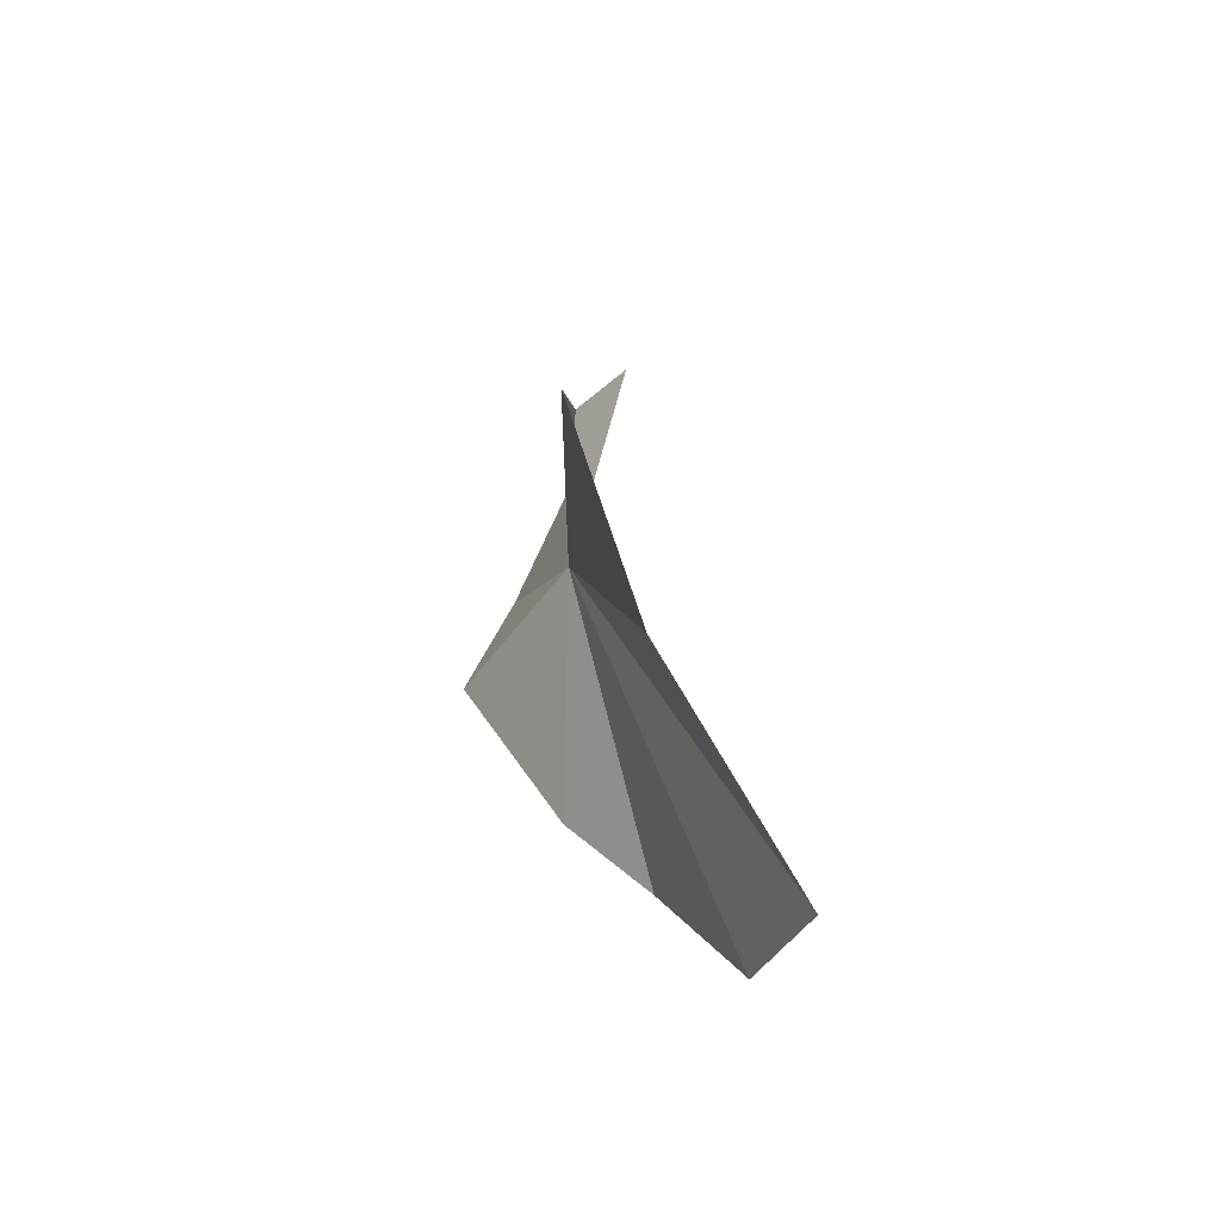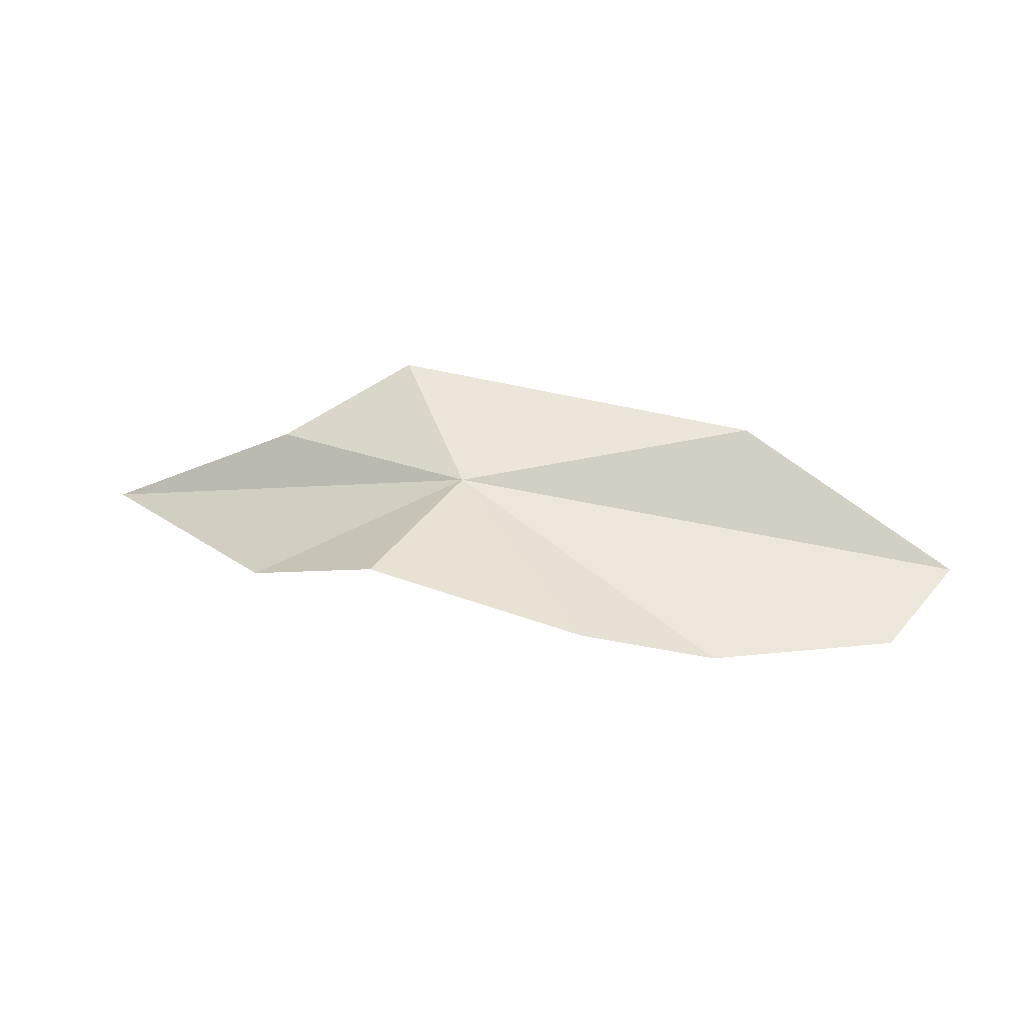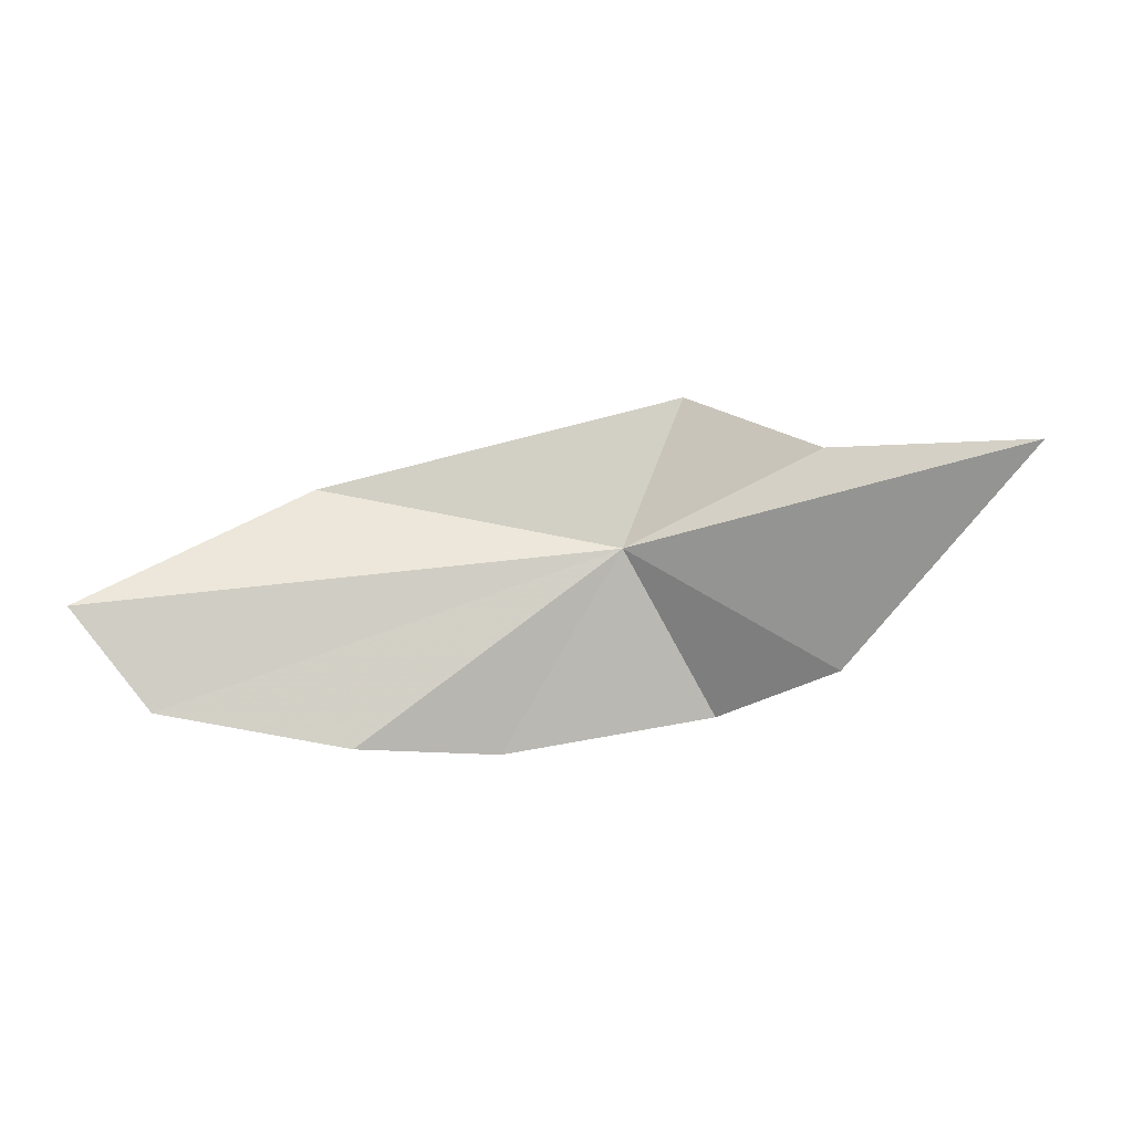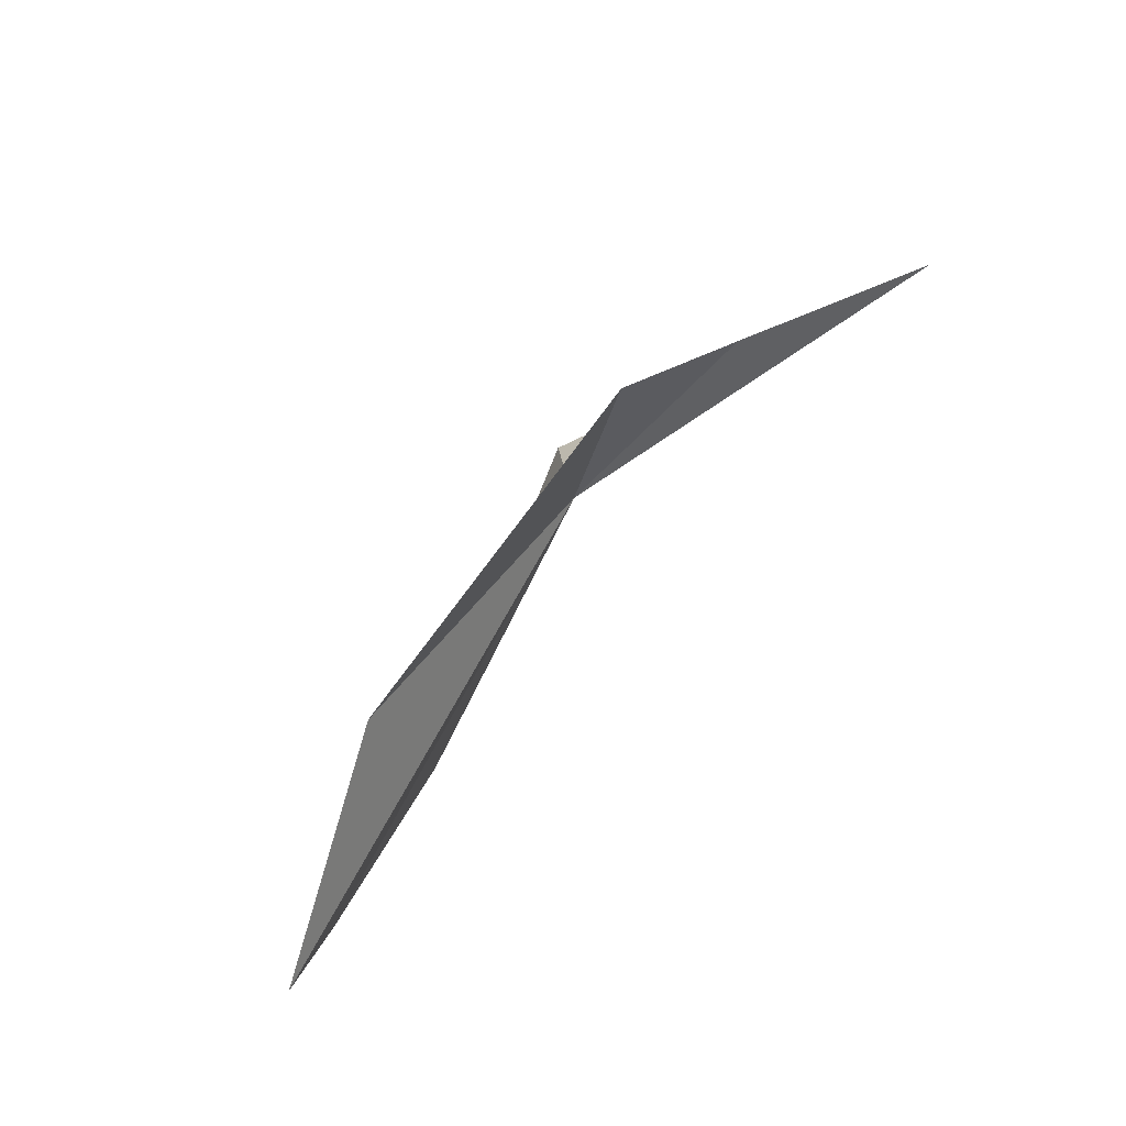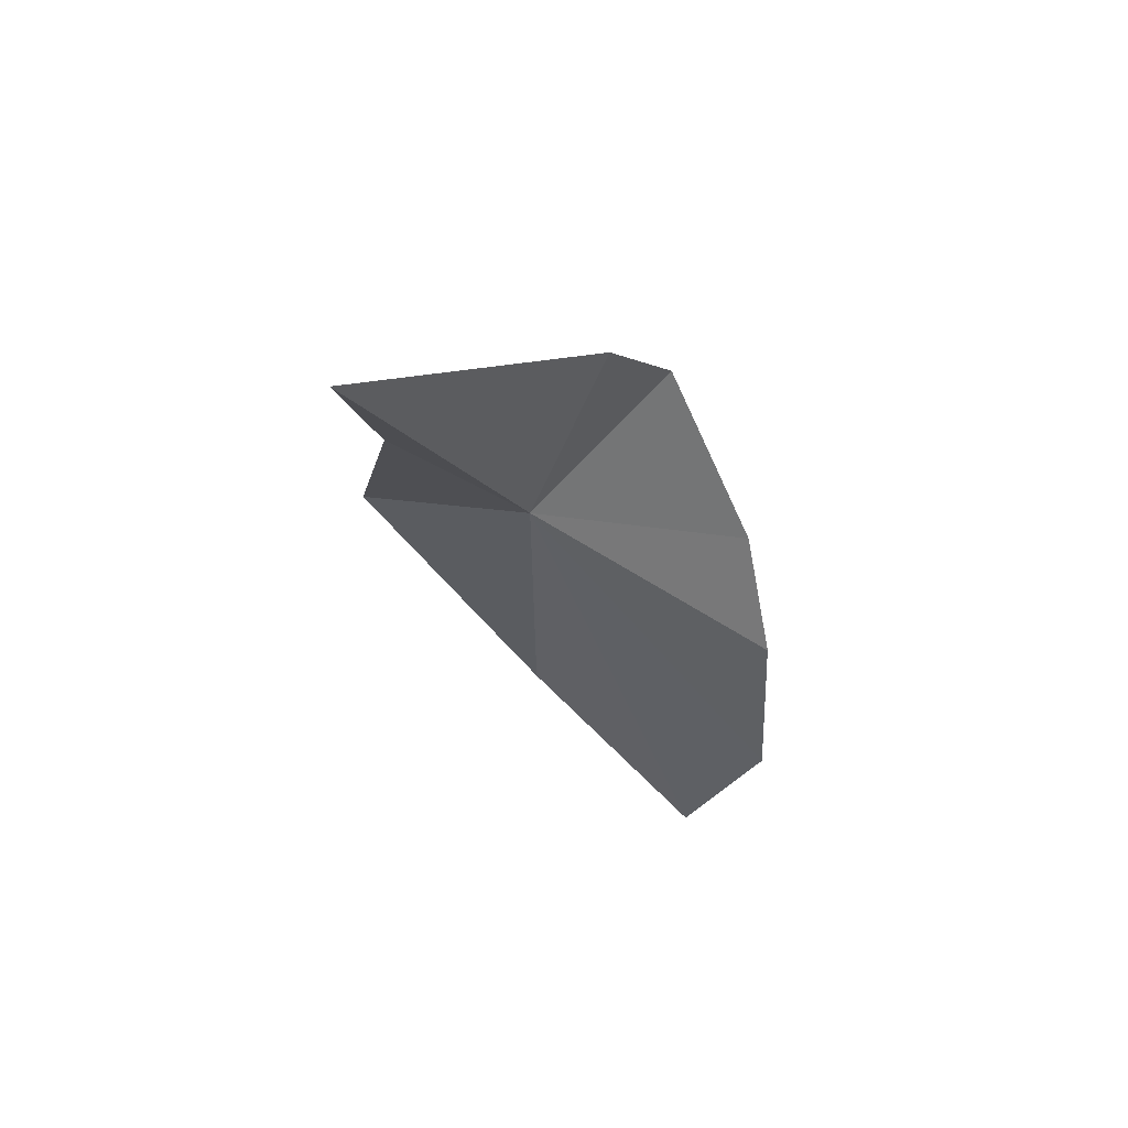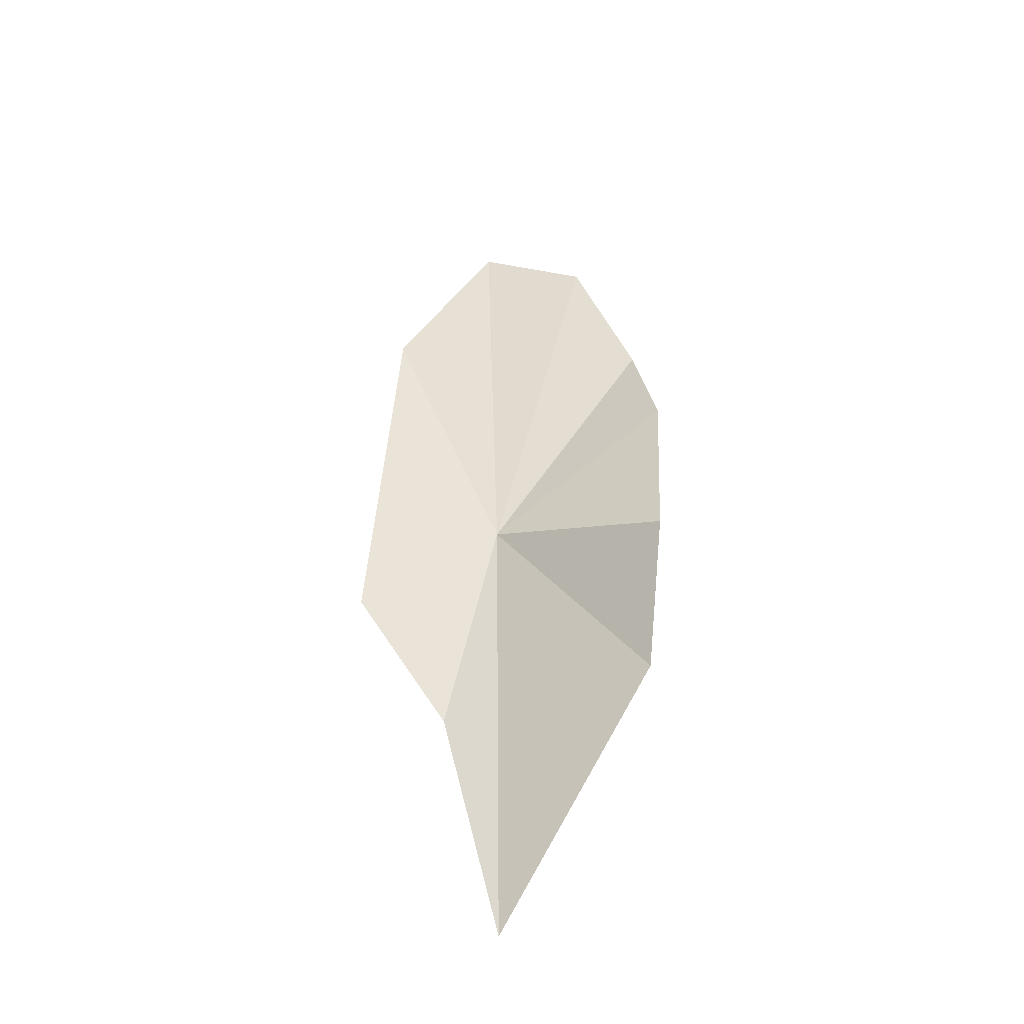
<metadata>
{"format":"obj","ext":"obj","renderer":"f3d","projection":"perspective","resolution":1024,"background":"white","views":[{"elev":23.3,"azim":-91.0,"up":"+Z"},{"elev":-29.8,"azim":-169.5,"up":"+Z"},{"elev":-12.8,"azim":15.9,"up":"+Z"},{"elev":69.1,"azim":-41.1,"up":"+Z"},{"elev":-22.4,"azim":102.9,"up":"+Y"},{"elev":59.3,"azim":81.1,"up":"+Y"}]}
</metadata>
<code>
v 8.242 14 0.271
v 8.336 14.14 0.059
v 8.07 14.01 0
v 7.831 13.91 0.361
v 8.326 14.01 0.478
v 7.652 13.81 0.045
v 7.9 13.9 0
v 7.552 13.75 0.183
v 8.519 14.07 0.104
v 8.518 13.99 0.387
v 8.804 13.91 0.355
f 1 4 5
f 1 6 8
f 1 8 4
f 1 3 7
f 1 9 2
f 1 5 10
f 1 11 9
f 1 10 11
f 1 7 6
f 1 2 3

</code>
